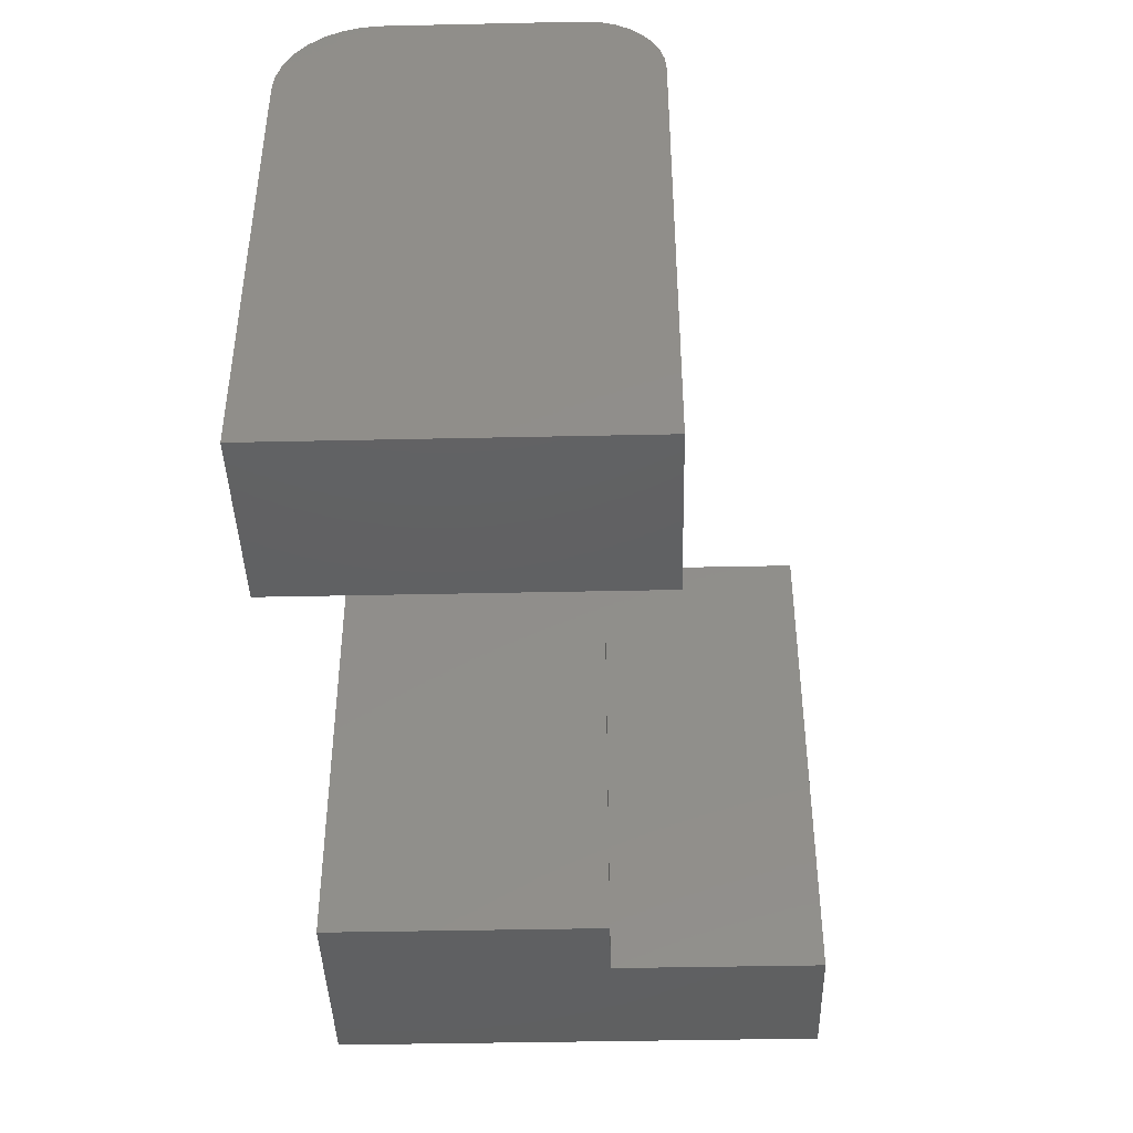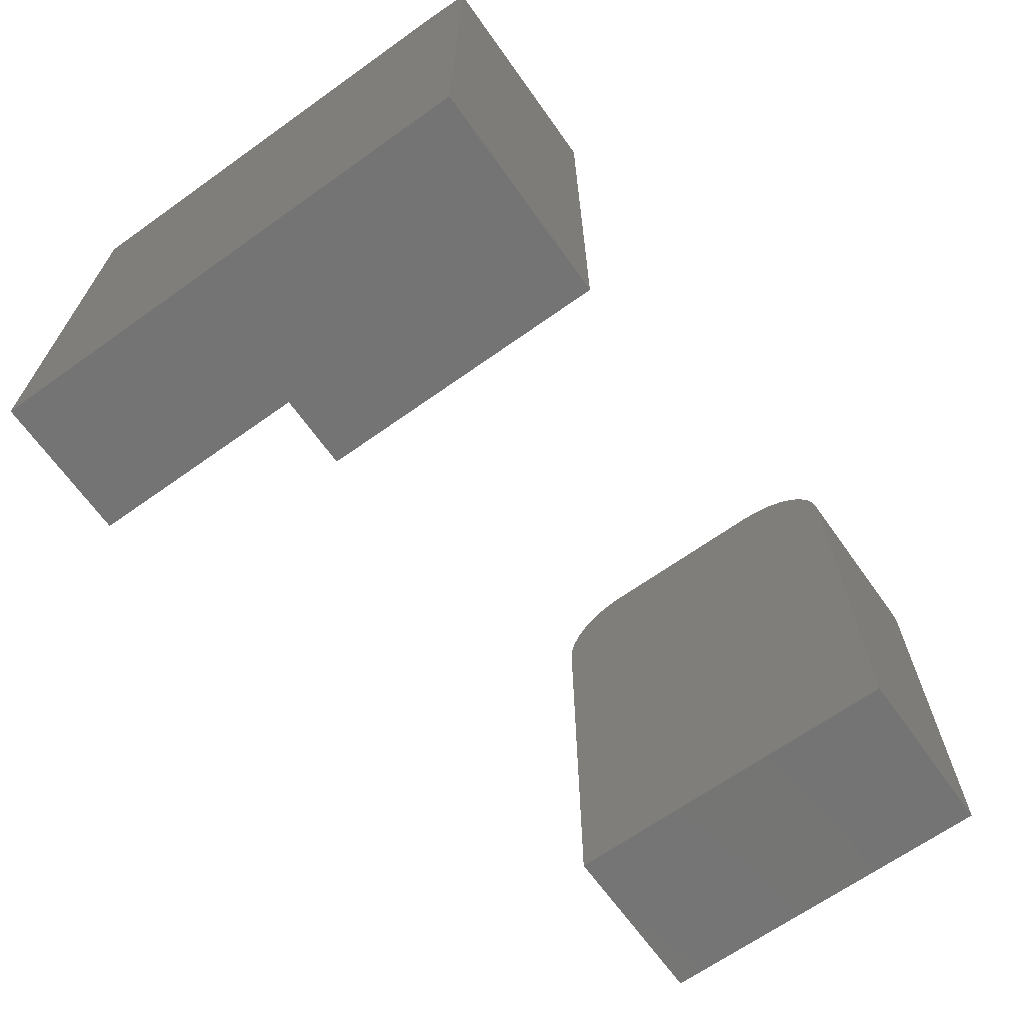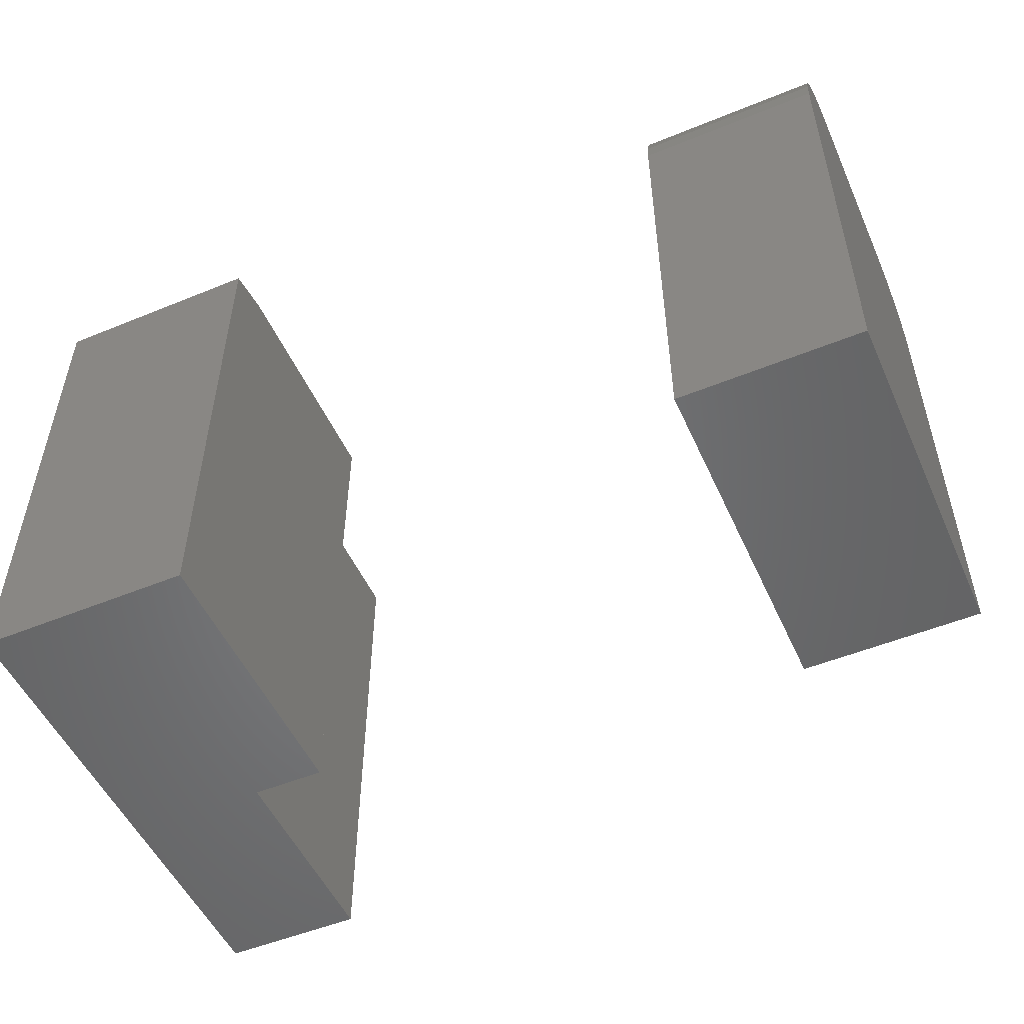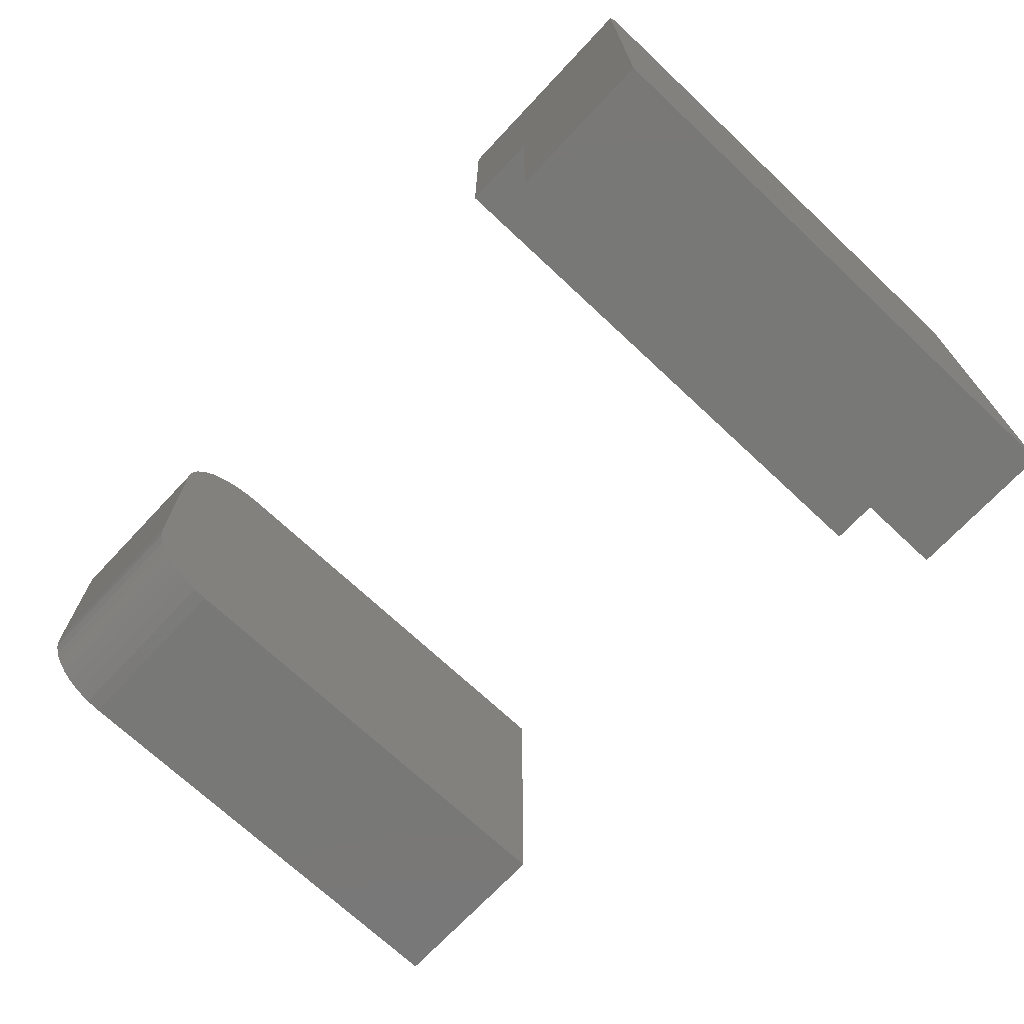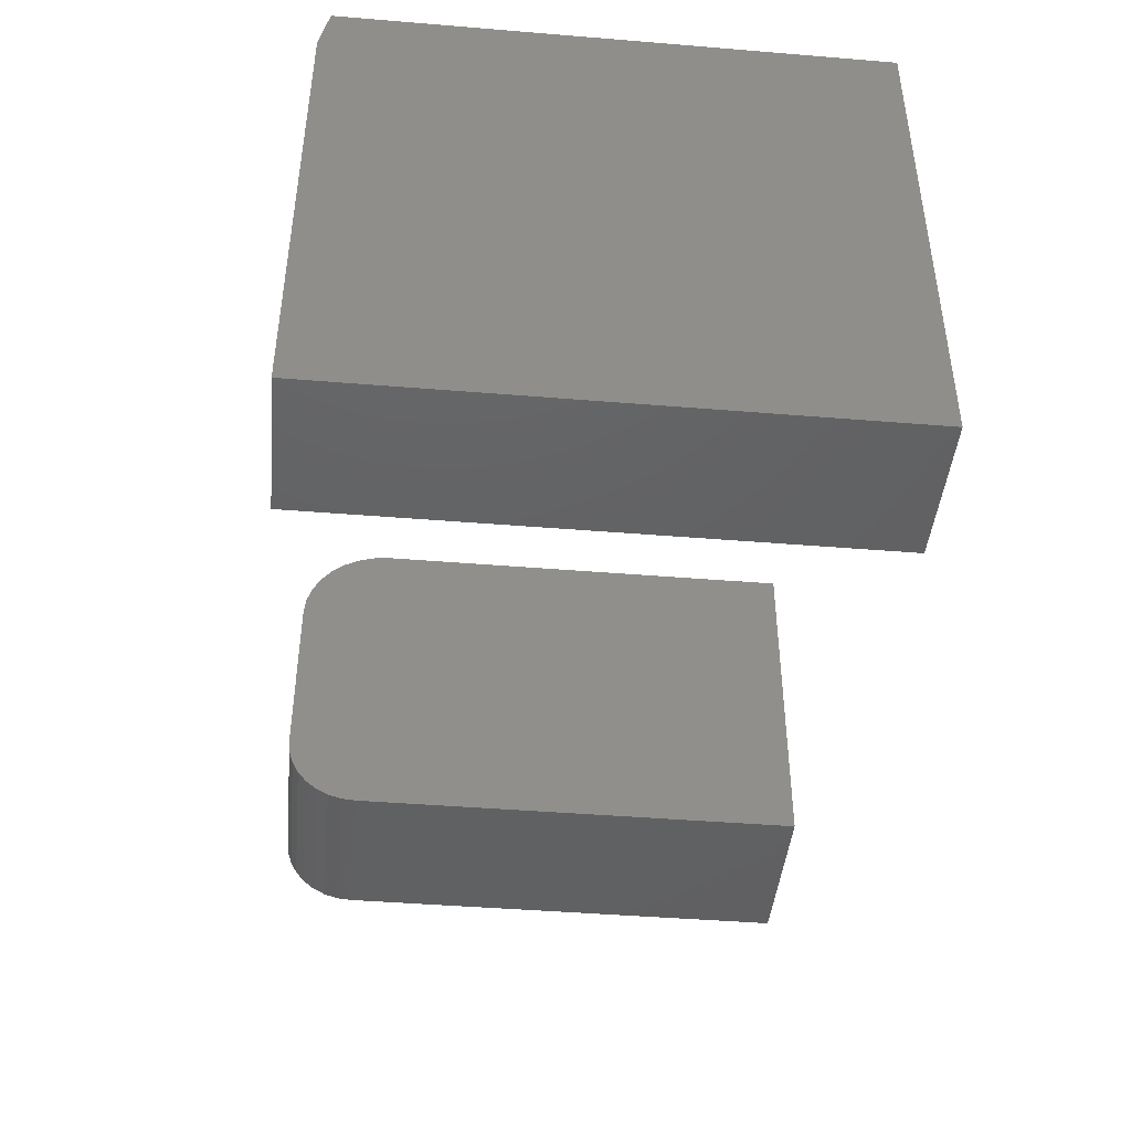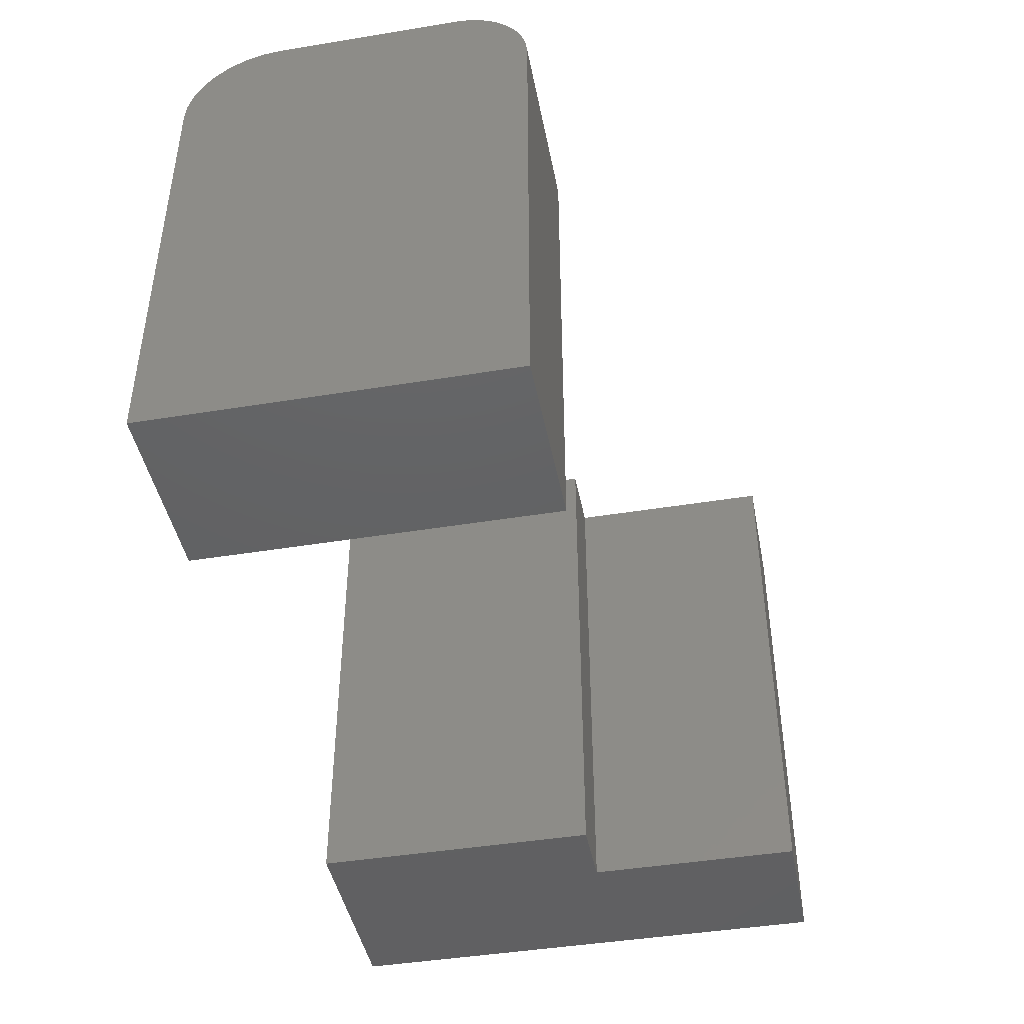
<metadata>
{"format":"stl","ext":"stl","renderer":"f3d","projection":"perspective","resolution":1024,"background":"white","views":[{"elev":-42.0,"azim":-88.5,"up":"+Z"},{"elev":-66.7,"azim":125.5,"up":"+Z"},{"elev":-51.8,"azim":-156.1,"up":"+Z"},{"elev":-70.9,"azim":46.8,"up":"+Y"},{"elev":-43.8,"azim":84.5,"up":"+Y"},{"elev":-43.8,"azim":-79.1,"up":"+Z"}]}
</metadata>
<code>
# stl→obj: 54 verts, 100 faces
v 0.5703 -0.03906 0.4531
v 0.5703 -0.2422 0.4531
v 0.7513 -0.03906 0.4531
v 0.6315 -0.2422 0.4531
v 0.7513 -0.4232 0.4531
v 0.6315 -0.4232 0.4531
v 0.5703 0 0
v 0.5703 -0.2422 0
v 0.5703 0 0.4453
v 0.7513 0 0
v 0.7513 0 0.4453
v 0.7513 -0.4232 0
v 0.6315 -0.2422 0
v 0.6315 -0.4232 0
v 0 -0.2344 0.4531
v 0.15 -0.2344 0.4531
v 0 -0.07812 0.4531
v 0.15 -0.07812 0.4531
v 0 -0.06288 0.4516
v 0 -0.2466 0.4519
v 0 -0.2583 0.4484
v 0 -0.04823 0.4472
v 0 -0.2691 0.4426
v 0 -0.03472 0.44
v 0 -0.2786 0.4348
v 0 -0.02288 0.4302
v 0 -0.001501 0.3902
v 0 -0.2969 0.3906
v 0 -0.005947 0.4049
v 0 -0.2957 0.4028
v 0 -0.01317 0.4184
v 0 -0.2921 0.4145
v 0 -0.2863 0.4253
v 0 0 0
v 0 -0.2969 0
v 0 0 0.375
v 0.15 -0.2466 0.4519
v 0.15 -0.06288 0.4516
v 0.15 -0.2583 0.4484
v 0.15 -0.04823 0.4472
v 0.15 -0.2691 0.4426
v 0.15 -0.03472 0.44
v 0.15 -0.2786 0.4348
v 0.15 -0.02288 0.4302
v 0.15 -0.2863 0.4253
v 0.15 -0.01317 0.4184
v 0.15 -0.2921 0.4145
v 0.15 -0.005947 0.4049
v 0.15 -0.2957 0.4028
v 0.15 -0.001501 0.3902
v 0.15 -0.2969 0.3906
v 0.15 0 0.375
v 0.15 -0.2969 0
v 0.15 0 0
f 1 2 3
f 3 2 4
f 3 4 5
f 5 4 6
f 7 8 9
f 9 8 2
f 9 2 1
f 10 7 11
f 11 7 9
f 12 10 5
f 5 10 11
f 5 11 3
f 1 3 9
f 9 3 11
f 7 10 8
f 8 10 13
f 10 12 13
f 13 12 14
f 14 12 6
f 6 12 5
f 13 14 4
f 4 14 6
f 8 13 2
f 2 13 4
f 15 16 17
f 17 16 18
f 15 19 20
f 15 17 19
f 21 20 19
f 19 22 21
f 23 21 22
f 22 24 23
f 25 23 24
f 24 26 25
f 27 28 29
f 29 28 30
f 29 30 31
f 31 30 32
f 31 32 26
f 26 32 33
f 26 33 25
f 34 35 36
f 36 35 28
f 36 28 27
f 18 37 38
f 18 16 37
f 38 37 39
f 38 39 40
f 40 39 41
f 40 41 42
f 42 41 43
f 42 43 44
f 44 43 45
f 44 45 46
f 46 45 47
f 46 47 48
f 48 47 49
f 48 49 50
f 50 49 51
f 50 51 52
f 53 54 51
f 51 54 52
f 54 34 52
f 52 34 36
f 52 36 50
f 50 36 27
f 50 27 48
f 48 27 29
f 48 29 46
f 46 29 31
f 46 31 44
f 44 31 26
f 44 26 42
f 42 26 24
f 42 24 40
f 40 24 22
f 40 22 38
f 38 22 19
f 38 19 18
f 18 19 17
f 35 53 28
f 28 53 51
f 28 51 30
f 30 51 49
f 30 49 32
f 32 49 47
f 32 47 33
f 33 47 45
f 33 45 25
f 25 45 43
f 25 43 23
f 23 43 41
f 23 41 21
f 21 41 39
f 21 39 20
f 20 39 37
f 20 37 15
f 15 37 16
f 35 34 53
f 53 34 54

</code>
